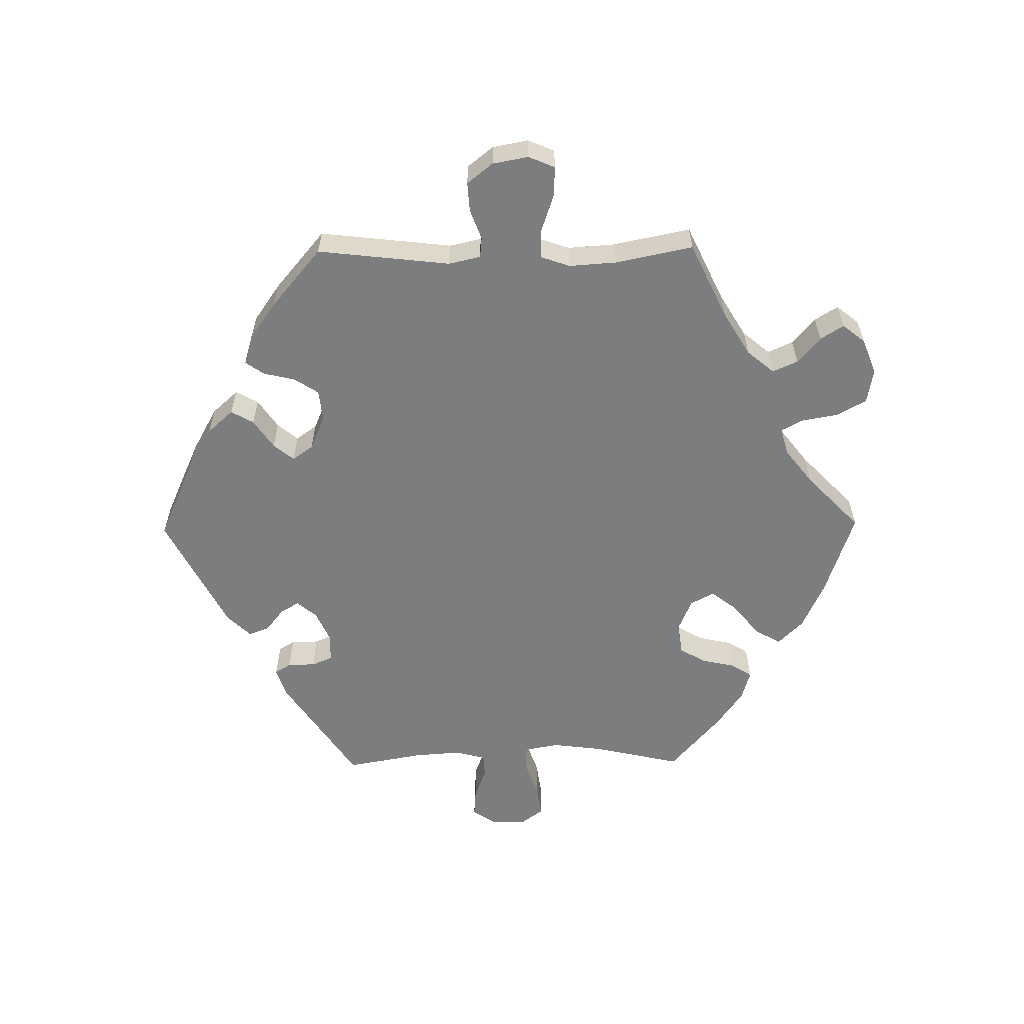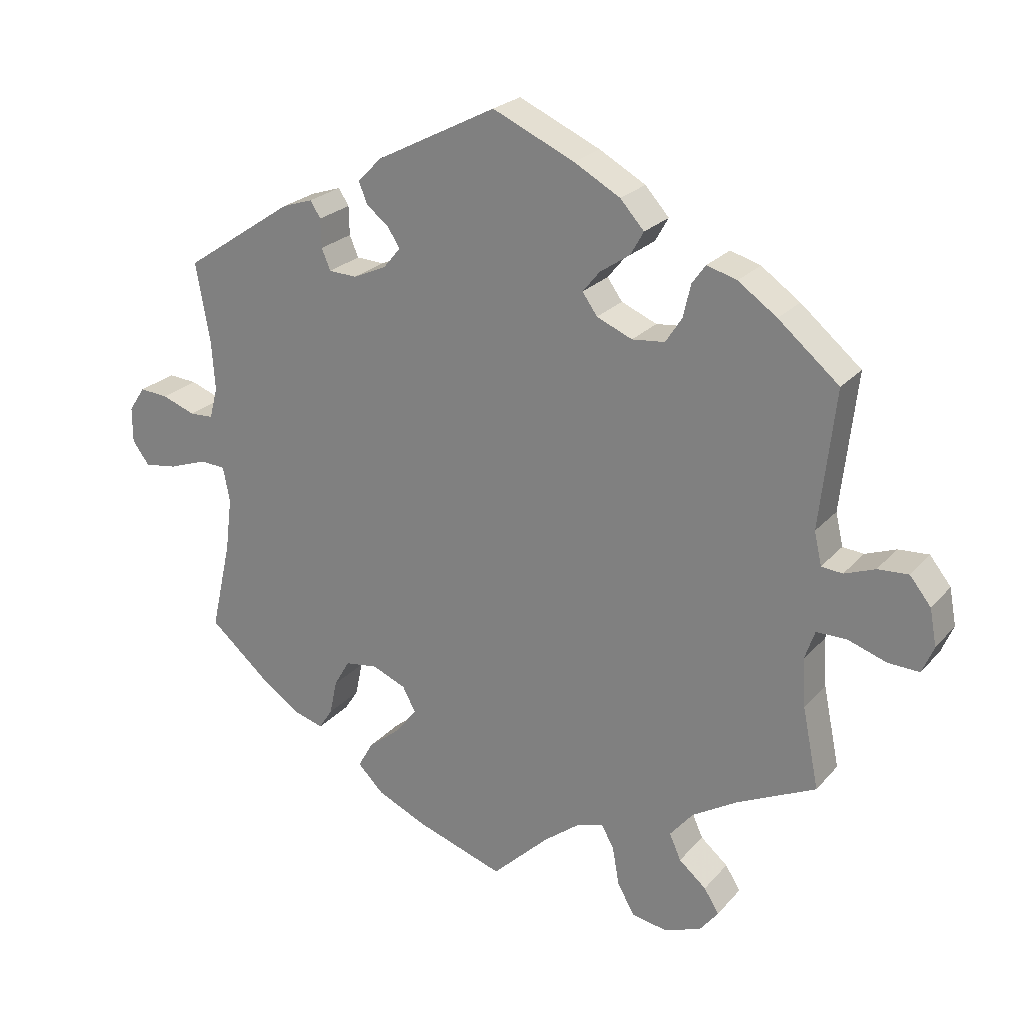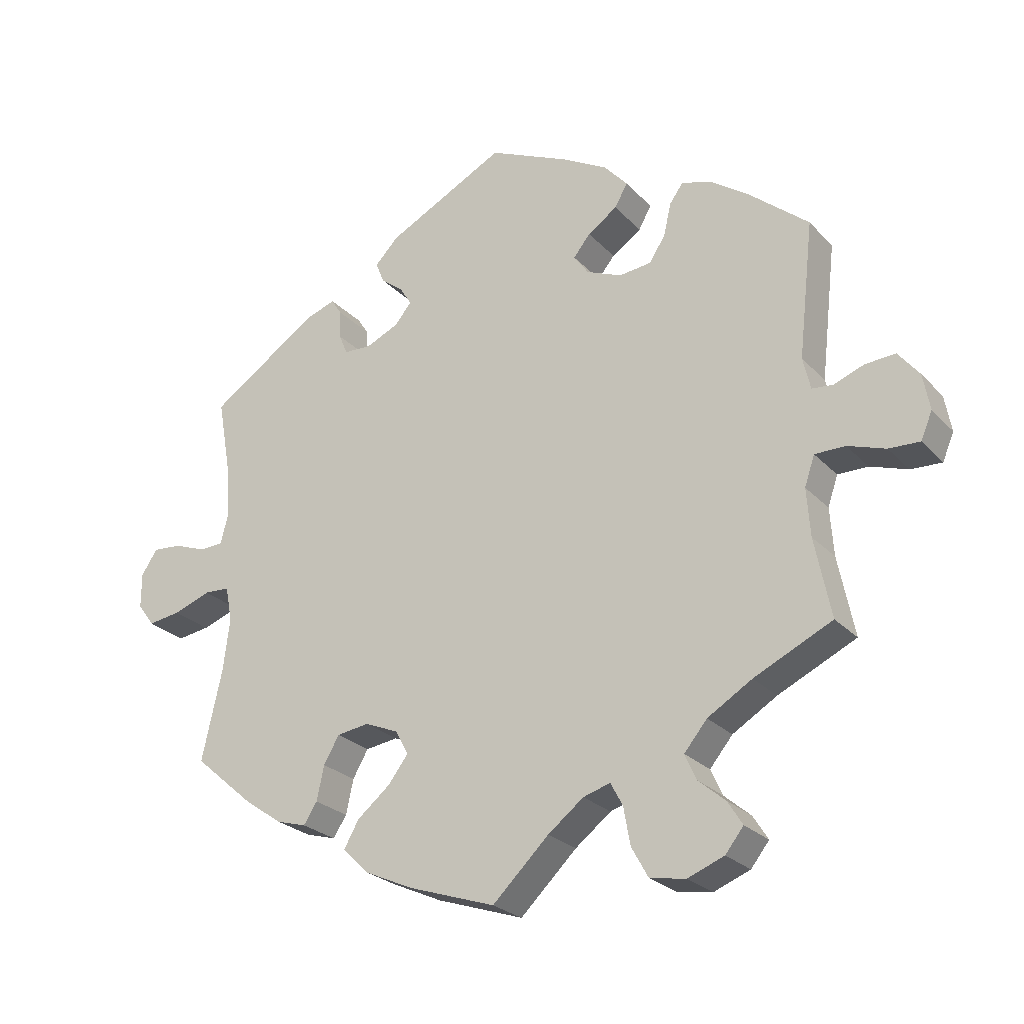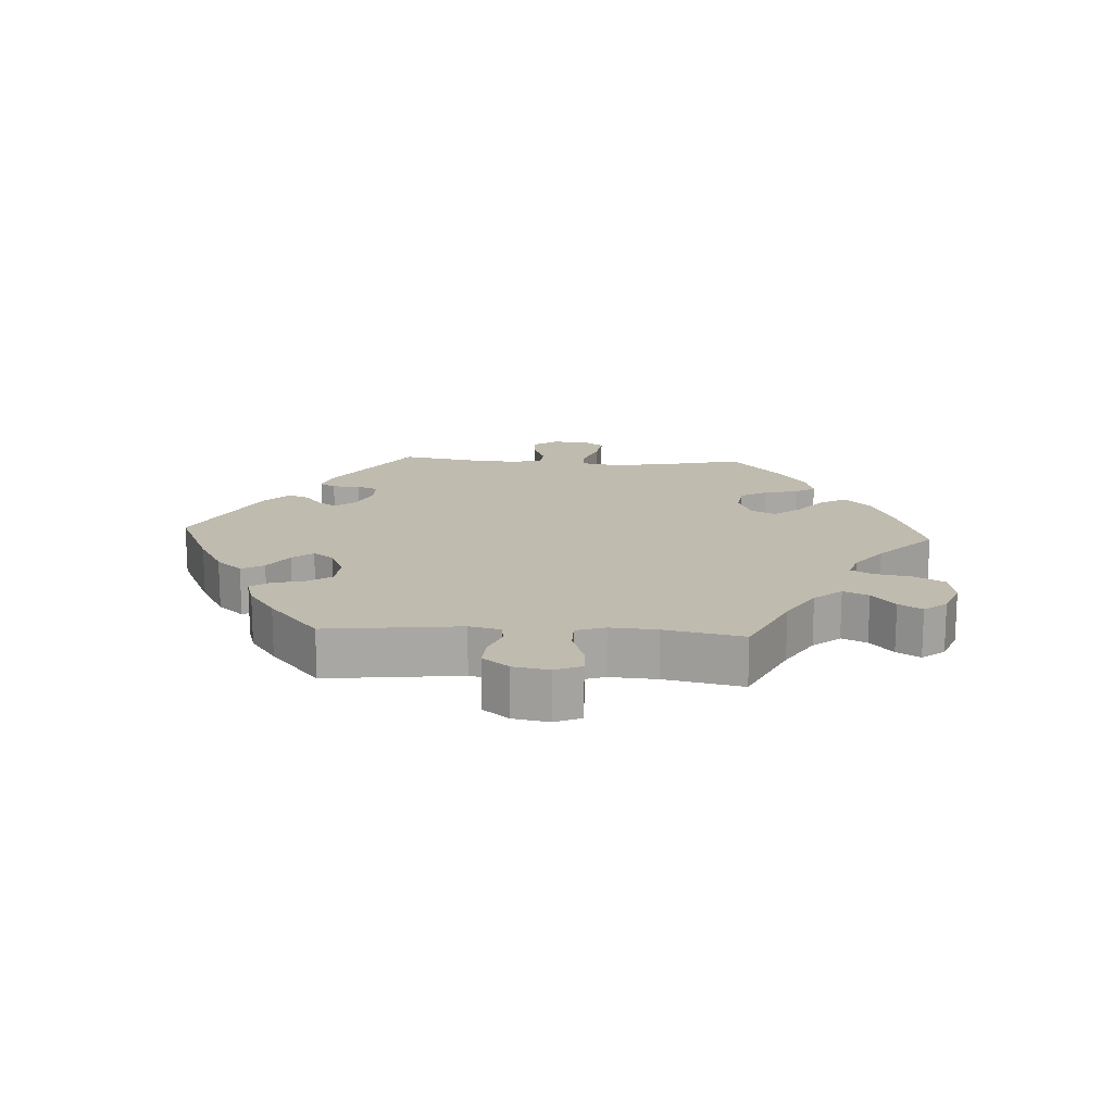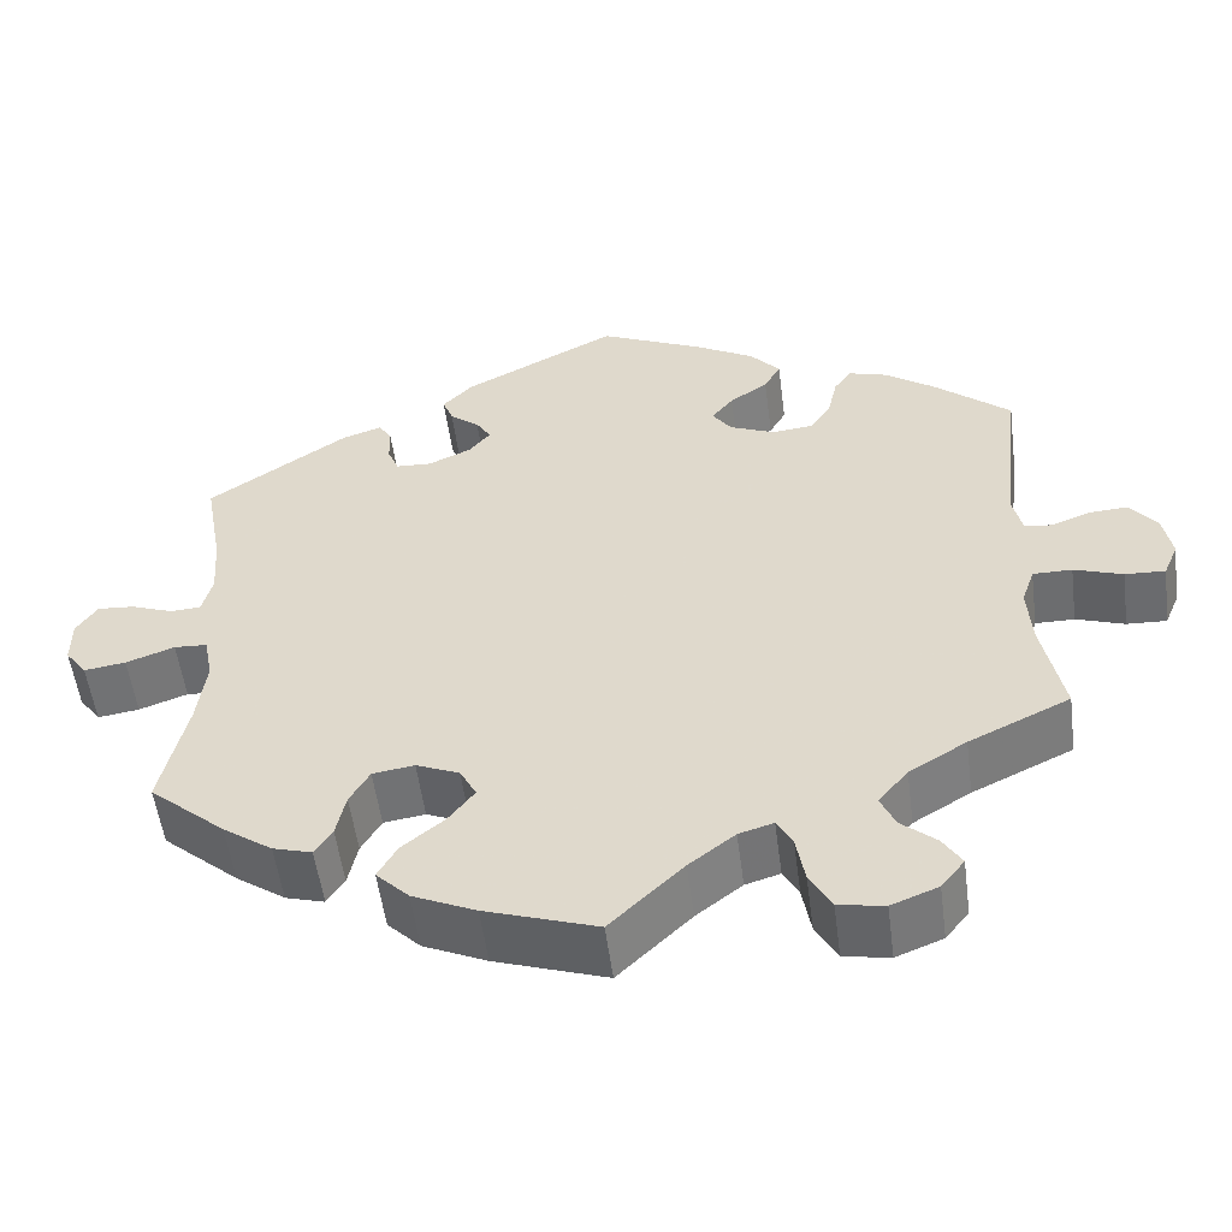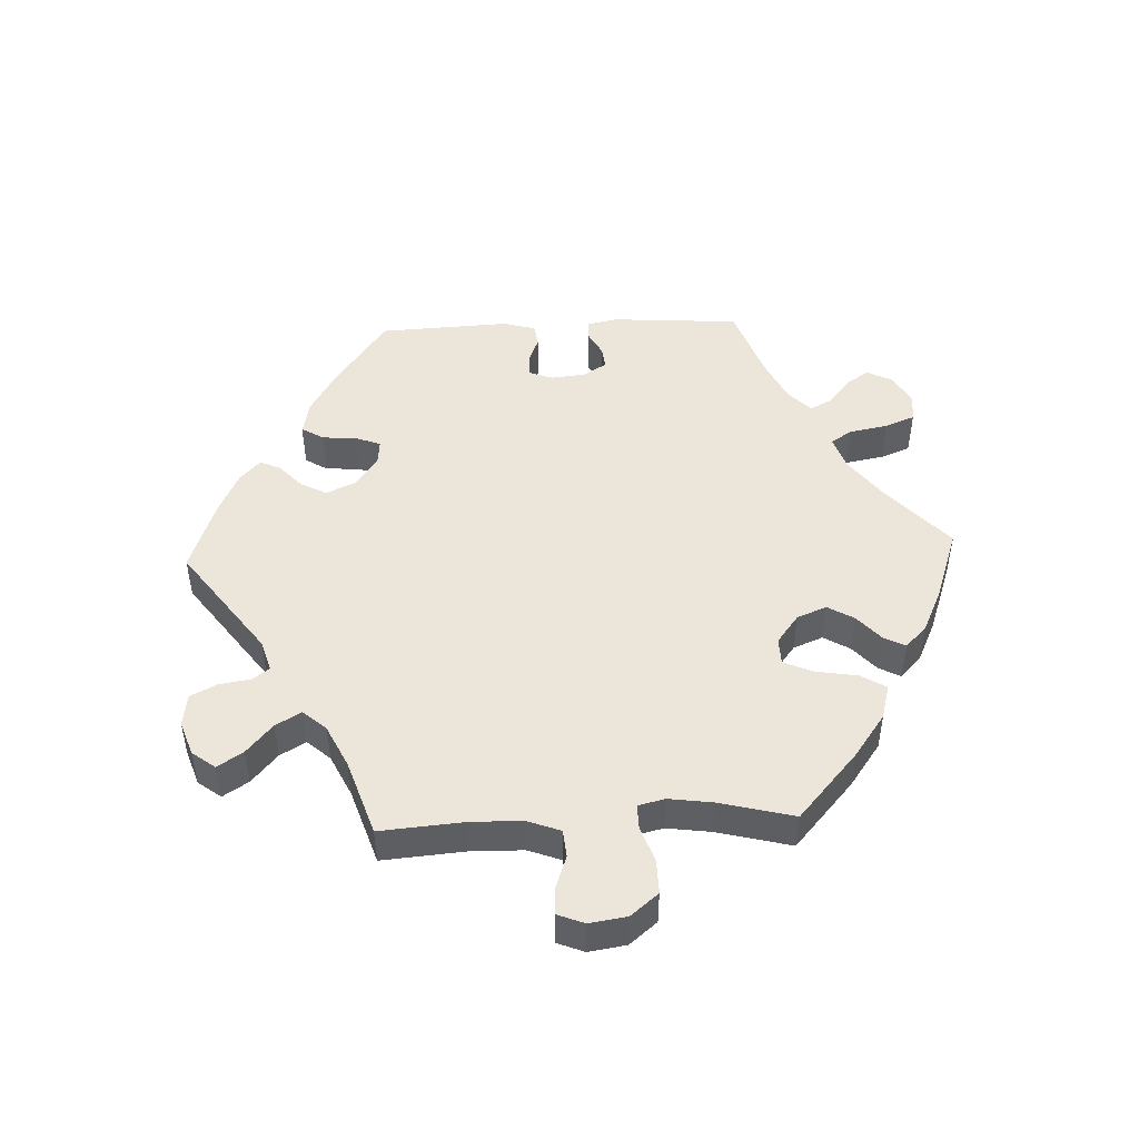
<metadata>
{"format":"obj","ext":"obj","renderer":"f3d","projection":"perspective","resolution":1024,"background":"white","views":[{"elev":-59.0,"azim":90.7,"up":"+Y"},{"elev":23.8,"azim":30.2,"up":"+Z"},{"elev":-25.2,"azim":32.0,"up":"+Z"},{"elev":15.9,"azim":93.4,"up":"+Y"},{"elev":-53.9,"azim":7.4,"up":"+Z"},{"elev":48.4,"azim":147.6,"up":"+Y"}]}
</metadata>
<code>
v -0.129 0.07 -0.535
v -0.202 0.07 -0.502
v -0.24 0.07 -0.464
v -0.218 0.07 -0.425
v -0.169 0.07 -0.385
v -0.139 0.07 -0.346
v -0.158 0.07 -0.31
v -0.208 0.07 -0.289
v -0.256 0.07 -0.296
v -0.279 0.07 -0.336
v -0.29 0.07 -0.387
v -0.31 0.07 -0.418
v -0.355 0.07 -0.405
v -0.412 0.07 -0.365
v -0.5 0.07 -0.289
v -0.47 0.07 -0.156
v -0.46 0.07 -0.077
v -0.47 0.07 -0.025
v -0.508 0.07 -0.023
v -0.564 0.07 -0.043
v -0.612 0.07 -0.05
v -0.637 0.07 -0.016
v -0.637 0.07 0.036
v -0.613 0.07 0.072
v -0.571 0.07 0.069
v -0.522 0.07 0.051
v -0.487 0.07 0.053
v -0.475 0.07 0.099
v -0.48 0.07 0.17
v -0.501 0.07 0.288
v -0.339 0.07 0.397
v -0.294 0.07 0.412
v -0.279 0.07 0.388
v -0.278 0.07 0.346
v -0.265 0.07 0.315
v -0.224 0.07 0.313
v -0.175 0.07 0.335
v -0.15 0.07 0.365
v -0.167 0.07 0.393
v -0.201 0.07 0.42
v -0.213 0.07 0.451
v -0.178 0.07 0.487
v -0.001 0.07 0.578
v 0.119 0.07 0.524
v 0.187 0.07 0.486
v 0.222 0.07 0.447
v 0.203 0.07 0.413
v 0.159 0.07 0.383
v 0.134 0.07 0.352
v 0.156 0.07 0.321
v 0.208 0.07 0.299
v 0.256 0.07 0.304
v 0.28 0.07 0.341
v 0.291 0.07 0.389
v 0.311 0.07 0.417
v 0.355 0.07 0.404
v 0.412 0.07 0.364
v 0.501 0.07 0.289
v 0.478 0.07 0.087
v 0.489 0.07 0.039
v 0.52 0.07 0.036
v 0.565 0.07 0.053
v 0.61 0.07 0.056
v 0.641 0.07 0.017
v 0.651 0.07 -0.037
v 0.634 0.07 -0.077
v 0.588 0.07 -0.075
v 0.532 0.07 -0.056
v 0.487 0.07 -0.056
v 0.472 0.07 -0.1
v 0.477 0.07 -0.171
v 0.501 0.07 -0.289
v 0.385 0.07 -0.344
v 0.319 0.07 -0.384
v 0.285 0.07 -0.425
v 0.302 0.07 -0.463
v 0.342 0.07 -0.497
v 0.364 0.07 -0.532
v 0.337 0.07 -0.566
v 0.283 0.07 -0.587
v 0.23 0.07 -0.578
v 0.205 0.07 -0.533
v 0.195 0.07 -0.477
v 0.177 0.07 -0.444
v 0.137 0.07 -0.456
v 0.084 0.07 -0.497
v 0 0.07 -0.578
v -0.129 0 -0.535
v -0.202 0 -0.502
v -0.24 0 -0.464
v -0.218 0 -0.425
v -0.169 0 -0.385
v -0.139 0 -0.346
v -0.158 0 -0.31
v -0.208 0 -0.289
v -0.256 0 -0.296
v -0.279 0 -0.336
v -0.29 0 -0.387
v -0.31 0 -0.418
v -0.355 0 -0.405
v -0.412 0 -0.365
v -0.5 0 -0.289
v -0.47 0 -0.156
v -0.46 0 -0.077
v -0.47 0 -0.025
v -0.508 0 -0.023
v -0.564 0 -0.043
v -0.612 0 -0.05
v -0.637 0 -0.016
v -0.637 0 0.036
v -0.613 0 0.072
v -0.571 0 0.069
v -0.522 0 0.051
v -0.487 0 0.053
v -0.475 0 0.099
v -0.48 0 0.17
v -0.501 0 0.288
v -0.339 0 0.397
v -0.294 0 0.412
v -0.279 0 0.388
v -0.278 0 0.346
v -0.265 0 0.315
v -0.224 0 0.313
v -0.175 0 0.335
v -0.15 0 0.365
v -0.167 0 0.393
v -0.201 0 0.42
v -0.213 0 0.451
v -0.178 0 0.487
v -0.001 0 0.578
v 0.119 0 0.524
v 0.187 0 0.486
v 0.222 0 0.447
v 0.203 0 0.413
v 0.159 0 0.383
v 0.134 0 0.352
v 0.156 0 0.321
v 0.208 0 0.299
v 0.256 0 0.304
v 0.28 0 0.341
v 0.291 0 0.389
v 0.311 0 0.417
v 0.355 0 0.404
v 0.412 0 0.364
v 0.501 0 0.289
v 0.478 0 0.087
v 0.489 0 0.039
v 0.52 0 0.036
v 0.565 0 0.053
v 0.61 0 0.056
v 0.641 0 0.017
v 0.651 0 -0.037
v 0.634 0 -0.077
v 0.588 0 -0.075
v 0.532 0 -0.056
v 0.487 0 -0.056
v 0.472 0 -0.1
v 0.477 0 -0.171
v 0.501 0 -0.289
v 0.385 0 -0.344
v 0.319 0 -0.384
v 0.285 0 -0.425
v 0.302 0 -0.463
v 0.342 0 -0.497
v 0.364 0 -0.532
v 0.337 0 -0.566
v 0.283 0 -0.587
v 0.23 0 -0.578
v 0.205 0 -0.533
v 0.195 0 -0.477
v 0.177 0 -0.444
v 0.137 0 -0.456
v 0.084 0 -0.497
v 0 0 -0.578
f 86 87 1 2
f 85 86 2 3
f 84 85 3 4
f 80 81 82 83
f 80 83 84
f 79 80 84
f 76 77 78 79
f 75 76 79 84
f 74 75 84 4
f 71 72 73
f 70 71 73 74
f 69 70 74 4
f 65 66 67 68
f 65 68 69
f 64 65 69
f 61 62 63 64
f 60 61 64 69
f 59 60 69 4
f 53 54 55 56
f 52 53 56 57
f 45 46 47 48
f 45 48 49
f 44 45 49
f 43 44 49
f 42 43 49
f 39 40 41 42
f 38 39 42 49
f 37 38 49 50
f 31 32 33 34
f 29 30 31 34
f 28 29 34 35
f 27 28 35 36
f 23 24 25 26
f 23 26 27
f 22 23 27
f 19 20 21 22
f 18 19 22 27
f 13 14 15 16
f 13 16 17
f 10 11 12 13
f 9 10 13 17
f 8 9 17 18
f 59 4 5
f 59 5 6
f 52 57 58 59
f 51 52 59 6
f 50 51 6 7
f 27 36 37 50
f 18 27 50
f 7 8 18 50
f 89 88 174 173
f 90 89 173 172
f 91 90 172 171
f 170 169 168 167
f 171 170 167
f 171 167 166
f 166 165 164 163
f 171 166 163 162
f 91 171 162 161
f 160 159 158
f 161 160 158 157
f 91 161 157 156
f 155 154 153 152
f 156 155 152
f 156 152 151
f 151 150 149 148
f 156 151 148 147
f 91 156 147 146
f 143 142 141 140
f 144 143 140 139
f 135 134 133 132
f 136 135 132
f 136 132 131
f 136 131 130
f 136 130 129
f 129 128 127 126
f 136 129 126 125
f 137 136 125 124
f 121 120 119 118
f 121 118 117 116
f 122 121 116 115
f 123 122 115 114
f 113 112 111 110
f 114 113 110
f 114 110 109
f 109 108 107 106
f 114 109 106 105
f 103 102 101 100
f 104 103 100
f 100 99 98 97
f 104 100 97 96
f 105 104 96 95
f 92 91 146
f 93 92 146
f 146 145 144 139
f 93 146 139 138
f 94 93 138 137
f 137 124 123 114
f 137 114 105
f 137 105 95 94
f 1 88 89 2
f 2 89 90 3
f 3 90 91 4
f 4 91 92 5
f 5 92 93 6
f 6 93 94 7
f 7 94 95 8
f 8 95 96 9
f 9 96 97 10
f 10 97 98 11
f 11 98 99 12
f 12 99 100 13
f 13 100 101 14
f 14 101 102 15
f 15 102 103 16
f 16 103 104 17
f 17 104 105 18
f 18 105 106 19
f 19 106 107 20
f 20 107 108 21
f 21 108 109 22
f 22 109 110 23
f 23 110 111 24
f 24 111 112 25
f 25 112 113 26
f 26 113 114 27
f 27 114 115 28
f 28 115 116 29
f 29 116 117 30
f 30 117 118 31
f 31 118 119 32
f 32 119 120 33
f 33 120 121 34
f 34 121 122 35
f 35 122 123 36
f 36 123 124 37
f 37 124 125 38
f 38 125 126 39
f 39 126 127 40
f 40 127 128 41
f 41 128 129 42
f 42 129 130 43
f 43 130 131 44
f 44 131 132 45
f 45 132 133 46
f 46 133 134 47
f 47 134 135 48
f 48 135 136 49
f 49 136 137 50
f 50 137 138 51
f 51 138 139 52
f 52 139 140 53
f 53 140 141 54
f 54 141 142 55
f 55 142 143 56
f 56 143 144 57
f 57 144 145 58
f 58 145 146 59
f 59 146 147 60
f 60 147 148 61
f 61 148 149 62
f 62 149 150 63
f 63 150 151 64
f 64 151 152 65
f 65 152 153 66
f 66 153 154 67
f 67 154 155 68
f 68 155 156 69
f 69 156 157 70
f 70 157 158 71
f 71 158 159 72
f 72 159 160 73
f 73 160 161 74
f 74 161 162 75
f 75 162 163 76
f 76 163 164 77
f 77 164 165 78
f 78 165 166 79
f 79 166 167 80
f 80 167 168 81
f 81 168 169 82
f 82 169 170 83
f 83 170 171 84
f 84 171 172 85
f 85 172 173 86
f 86 173 174 87
f 87 174 88 1

</code>
